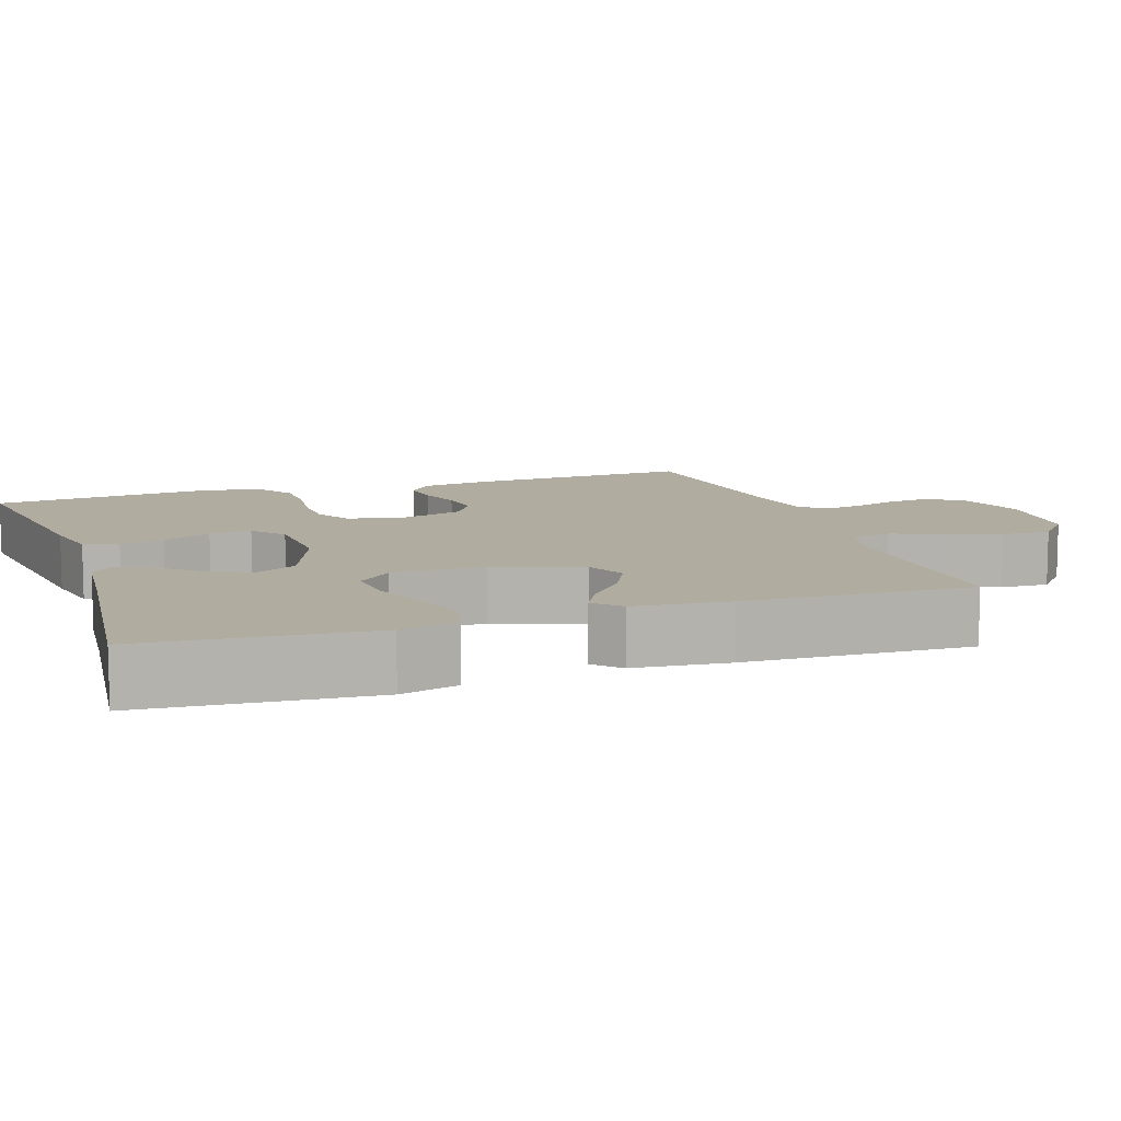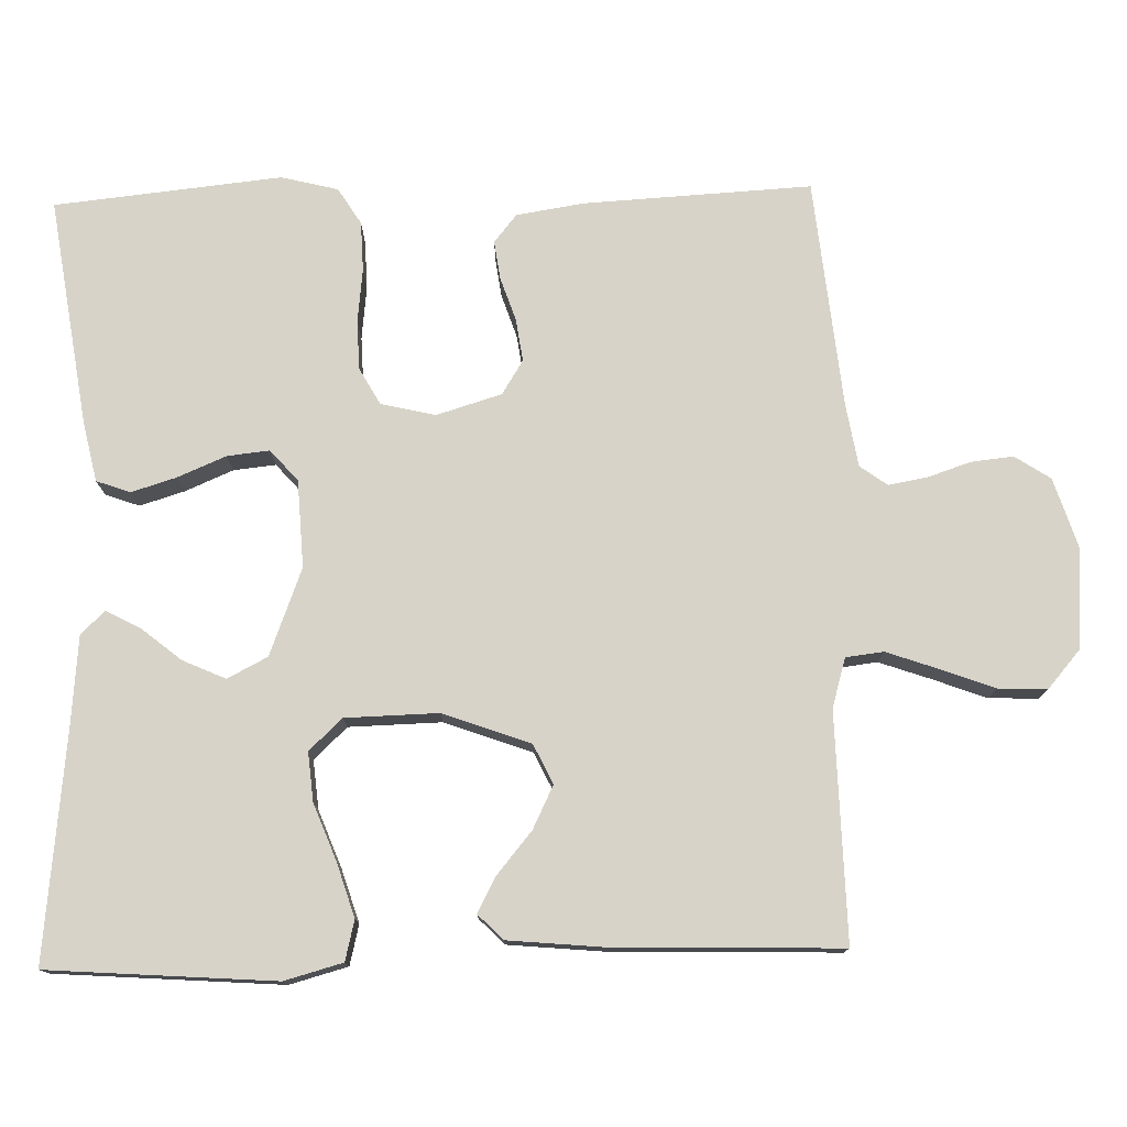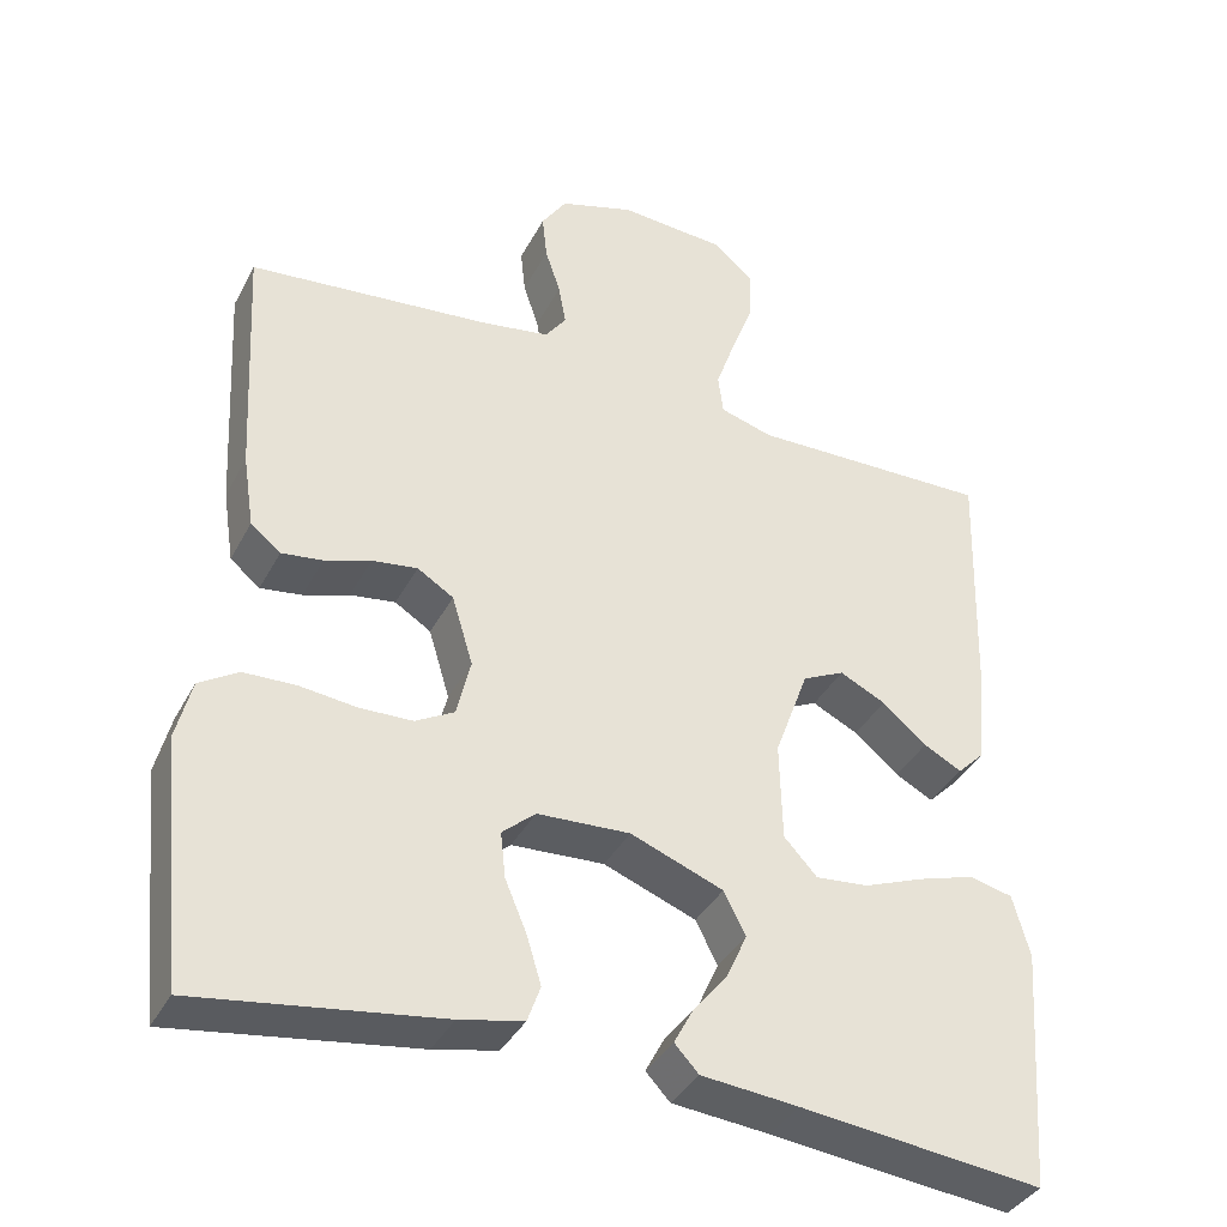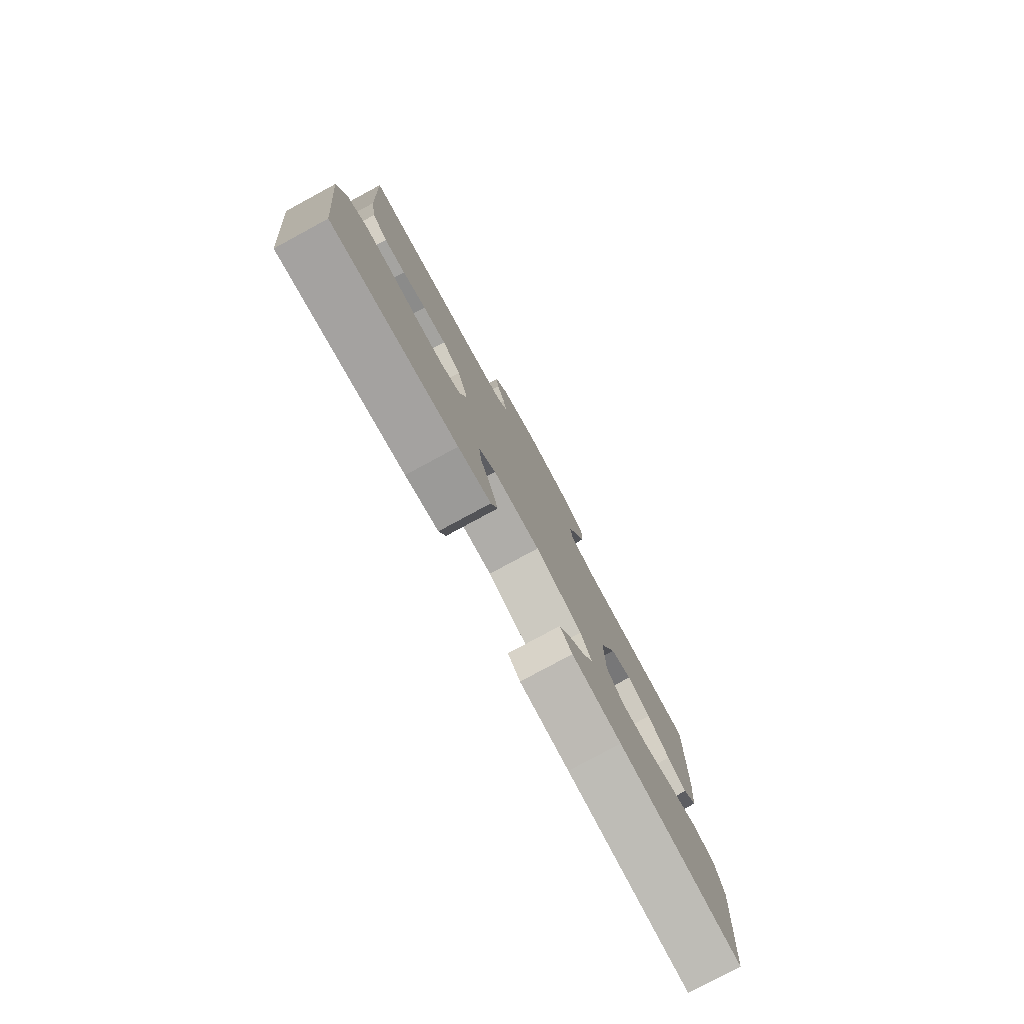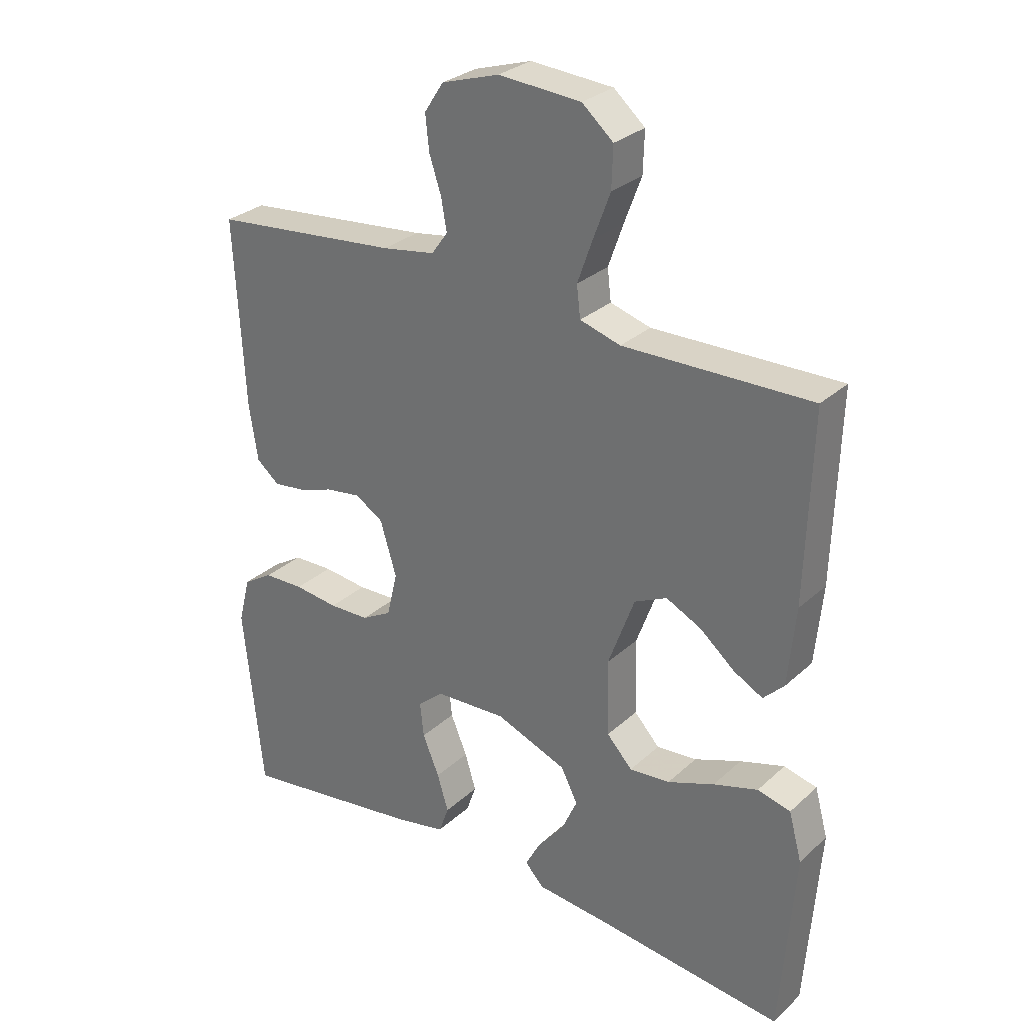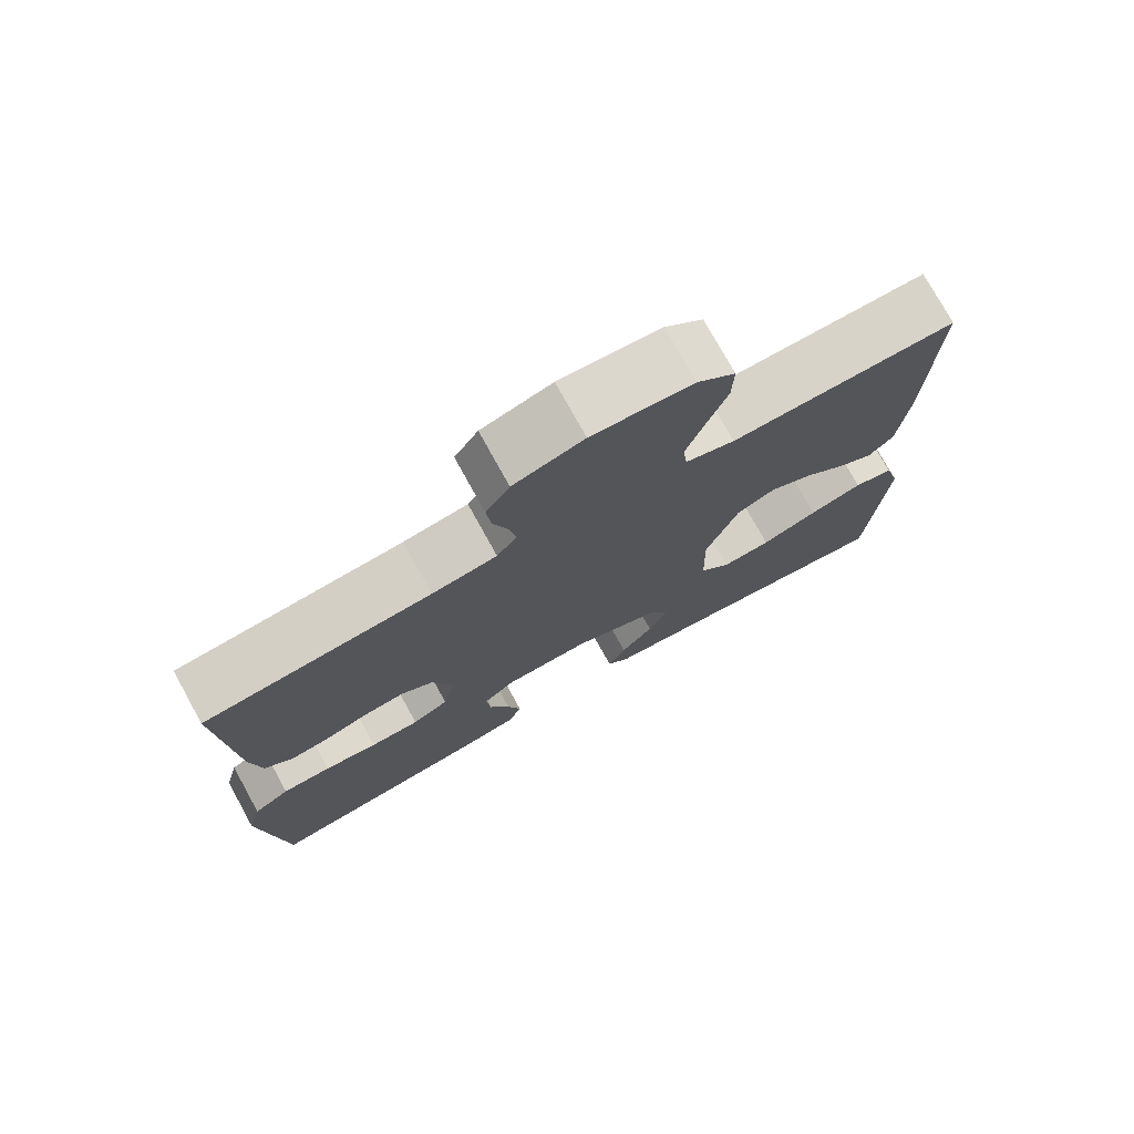
<metadata>
{"format":"obj","ext":"obj","renderer":"f3d","projection":"perspective","resolution":1024,"background":"white","views":[{"elev":10.1,"azim":-108.6,"up":"+Y"},{"elev":76.9,"azim":-91.5,"up":"+Y"},{"elev":-37.7,"azim":154.8,"up":"+Z"},{"elev":-79.7,"azim":118.4,"up":"+Z"},{"elev":29.2,"azim":-142.7,"up":"+Z"},{"elev":75.8,"azim":151.1,"up":"+Z"}]}
</metadata>
<code>
v -0.5 0.07 -0.5
v -0.522 0.07 -0.2
v -0.501 0.07 -0.123
v -0.448 0.07 -0.11
v -0.377 0.07 -0.132
v -0.302 0.07 -0.161
v -0.237 0.07 -0.167
v -0.196 0.07 -0.123
v -0.193 0.07 0
v -0.235 0.07 0.115
v -0.287 0.07 0.14
v -0.344 0.07 0.112
v -0.399 0.07 0.066
v -0.446 0.07 0.041
v -0.479 0.07 0.074
v -0.491 0.07 0.2
v -0.5 0.07 0.5
v -0.2 0.07 0.494
v -0.135 0.07 0.513
v -0.129 0.07 0.563
v -0.153 0.07 0.631
v -0.18 0.07 0.703
v -0.182 0.07 0.768
v -0.132 0.07 0.811
v 0 0.07 0.82
v 0.092 0.07 0.791
v 0.123 0.07 0.744
v 0.117 0.07 0.688
v 0.098 0.07 0.631
v 0.089 0.07 0.58
v 0.115 0.07 0.544
v 0.2 0.07 0.53
v 0.5 0.07 0.5
v 0.484 0.07 0.2
v 0.47 0.07 0.11
v 0.433 0.07 0.08
v 0.382 0.07 0.087
v 0.325 0.07 0.106
v 0.269 0.07 0.114
v 0.224 0.07 0.086
v 0.198 0.07 0
v 0.215 0.07 -0.072
v 0.263 0.07 -0.099
v 0.328 0.07 -0.101
v 0.399 0.07 -0.093
v 0.464 0.07 -0.095
v 0.512 0.07 -0.125
v 0.531 0.07 -0.2
v 0.5 0.07 -0.5
v 0.2 0.07 -0.456
v 0.121 0.07 -0.439
v 0.105 0.07 -0.394
v 0.123 0.07 -0.335
v 0.15 0.07 -0.271
v 0.156 0.07 -0.215
v 0.115 0.07 -0.179
v 0 0.07 -0.173
v -0.115 0.07 -0.217
v -0.142 0.07 -0.27
v -0.117 0.07 -0.326
v -0.074 0.07 -0.379
v -0.05 0.07 -0.424
v -0.08 0.07 -0.456
v -0.2 0.07 -0.467
v -0.5 0 -0.5
v -0.522 0 -0.2
v -0.501 0 -0.123
v -0.448 0 -0.11
v -0.377 0 -0.132
v -0.302 0 -0.161
v -0.237 0 -0.167
v -0.196 0 -0.123
v -0.193 0 0
v -0.235 0 0.115
v -0.287 0 0.14
v -0.344 0 0.112
v -0.399 0 0.066
v -0.446 0 0.041
v -0.479 0 0.074
v -0.491 0 0.2
v -0.5 0 0.5
v -0.2 0 0.494
v -0.135 0 0.513
v -0.129 0 0.563
v -0.153 0 0.631
v -0.18 0 0.703
v -0.182 0 0.768
v -0.132 0 0.811
v 0 0 0.82
v 0.092 0 0.791
v 0.123 0 0.744
v 0.117 0 0.688
v 0.098 0 0.631
v 0.089 0 0.58
v 0.115 0 0.544
v 0.2 0 0.53
v 0.5 0 0.5
v 0.484 0 0.2
v 0.47 0 0.11
v 0.433 0 0.08
v 0.382 0 0.087
v 0.325 0 0.106
v 0.269 0 0.114
v 0.224 0 0.086
v 0.198 0 0
v 0.215 0 -0.072
v 0.263 0 -0.099
v 0.328 0 -0.101
v 0.399 0 -0.093
v 0.464 0 -0.095
v 0.512 0 -0.125
v 0.531 0 -0.2
v 0.5 0 -0.5
v 0.2 0 -0.456
v 0.121 0 -0.439
v 0.105 0 -0.394
v 0.123 0 -0.335
v 0.15 0 -0.271
v 0.156 0 -0.215
v 0.115 0 -0.179
v 0 0 -0.173
v -0.115 0 -0.217
v -0.142 0 -0.27
v -0.117 0 -0.326
v -0.074 0 -0.379
v -0.05 0 -0.424
v -0.08 0 -0.456
v -0.2 0 -0.467
f 62 63 64
f 61 62 64
f 60 61 64
f 4 5 6
f 3 4 6
f 2 3 6
f 1 2 6
f 64 1 6
f 60 64 6
f 59 60 6
f 58 59 6 7
f 57 58 7 8
f 56 57 8 9
f 52 53 54
f 51 52 54
f 50 51 54
f 49 50 54
f 48 49 54
f 47 48 54
f 46 47 54
f 45 46 54
f 44 45 54
f 43 44 54 55
f 42 43 55 56
f 36 37 38
f 35 36 38
f 34 35 38
f 33 34 38
f 32 33 38
f 31 32 38 39
f 30 31 39 40
f 27 28 29
f 26 27 29
f 25 26 29
f 24 25 29
f 23 24 29
f 22 23 29
f 21 22 29
f 20 21 29 30
f 30 40 41
f 20 30 41
f 19 20 41
f 16 17 18
f 15 16 18
f 14 15 18
f 13 14 18
f 12 13 18
f 11 12 18 19
f 56 9 10
f 42 56 10
f 41 42 10
f 19 41 10
f 10 11 19
f 128 127 126
f 128 126 125
f 128 125 124
f 70 69 68
f 70 68 67
f 70 67 66
f 70 66 65
f 70 65 128
f 70 128 124
f 70 124 123
f 71 70 123 122
f 72 71 122 121
f 73 72 121 120
f 118 117 116
f 118 116 115
f 118 115 114
f 118 114 113
f 118 113 112
f 118 112 111
f 118 111 110
f 118 110 109
f 118 109 108
f 119 118 108 107
f 120 119 107 106
f 102 101 100
f 102 100 99
f 102 99 98
f 102 98 97
f 102 97 96
f 103 102 96 95
f 104 103 95 94
f 93 92 91
f 93 91 90
f 93 90 89
f 93 89 88
f 93 88 87
f 93 87 86
f 93 86 85
f 94 93 85 84
f 105 104 94
f 105 94 84
f 105 84 83
f 82 81 80
f 82 80 79
f 82 79 78
f 82 78 77
f 82 77 76
f 83 82 76 75
f 74 73 120
f 74 120 106
f 74 106 105
f 74 105 83
f 83 75 74
f 1 65 66 2
f 2 66 67 3
f 3 67 68 4
f 4 68 69 5
f 5 69 70 6
f 6 70 71 7
f 7 71 72 8
f 8 72 73 9
f 9 73 74 10
f 10 74 75 11
f 11 75 76 12
f 12 76 77 13
f 13 77 78 14
f 14 78 79 15
f 15 79 80 16
f 16 80 81 17
f 17 81 82 18
f 18 82 83 19
f 19 83 84 20
f 20 84 85 21
f 21 85 86 22
f 22 86 87 23
f 23 87 88 24
f 24 88 89 25
f 25 89 90 26
f 26 90 91 27
f 27 91 92 28
f 28 92 93 29
f 29 93 94 30
f 30 94 95 31
f 31 95 96 32
f 32 96 97 33
f 33 97 98 34
f 34 98 99 35
f 35 99 100 36
f 36 100 101 37
f 37 101 102 38
f 38 102 103 39
f 39 103 104 40
f 40 104 105 41
f 41 105 106 42
f 42 106 107 43
f 43 107 108 44
f 44 108 109 45
f 45 109 110 46
f 46 110 111 47
f 47 111 112 48
f 48 112 113 49
f 49 113 114 50
f 50 114 115 51
f 51 115 116 52
f 52 116 117 53
f 53 117 118 54
f 54 118 119 55
f 55 119 120 56
f 56 120 121 57
f 57 121 122 58
f 58 122 123 59
f 59 123 124 60
f 60 124 125 61
f 61 125 126 62
f 62 126 127 63
f 63 127 128 64
f 64 128 65 1

</code>
